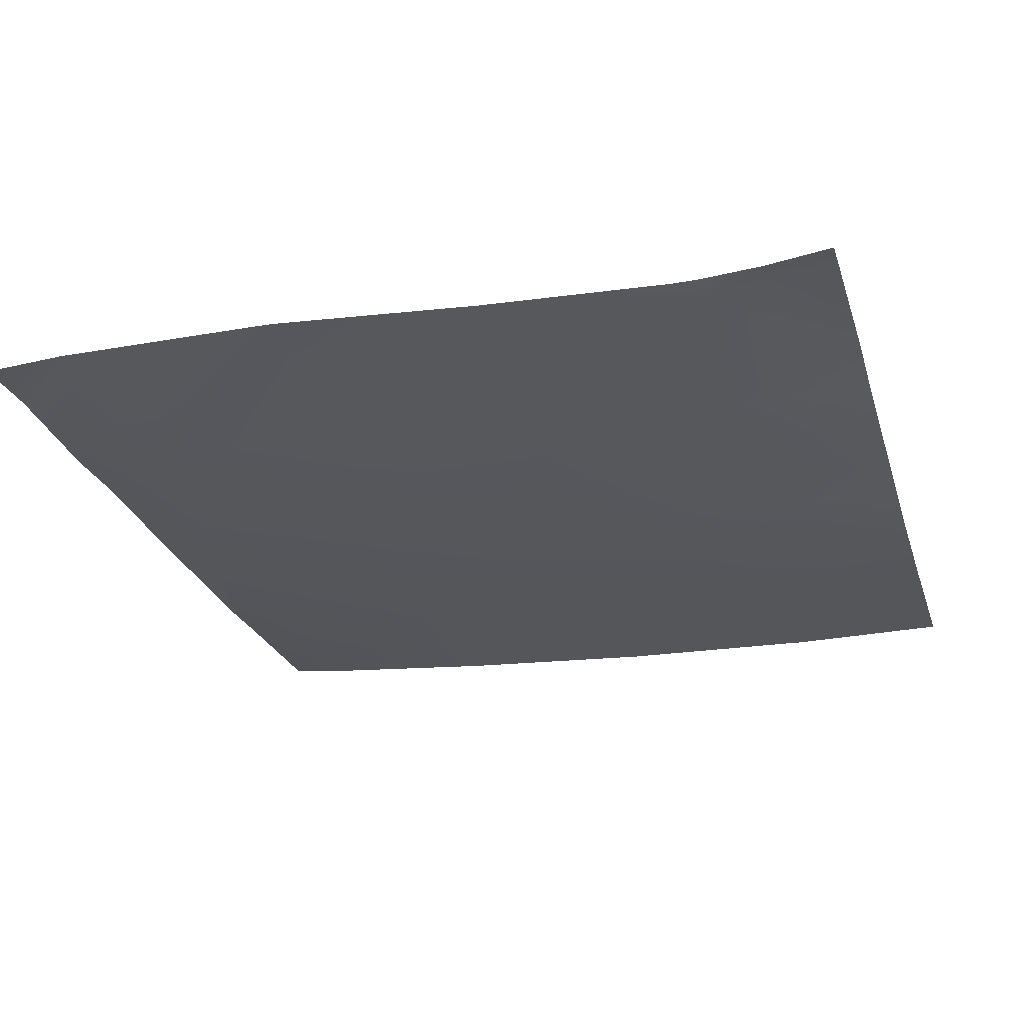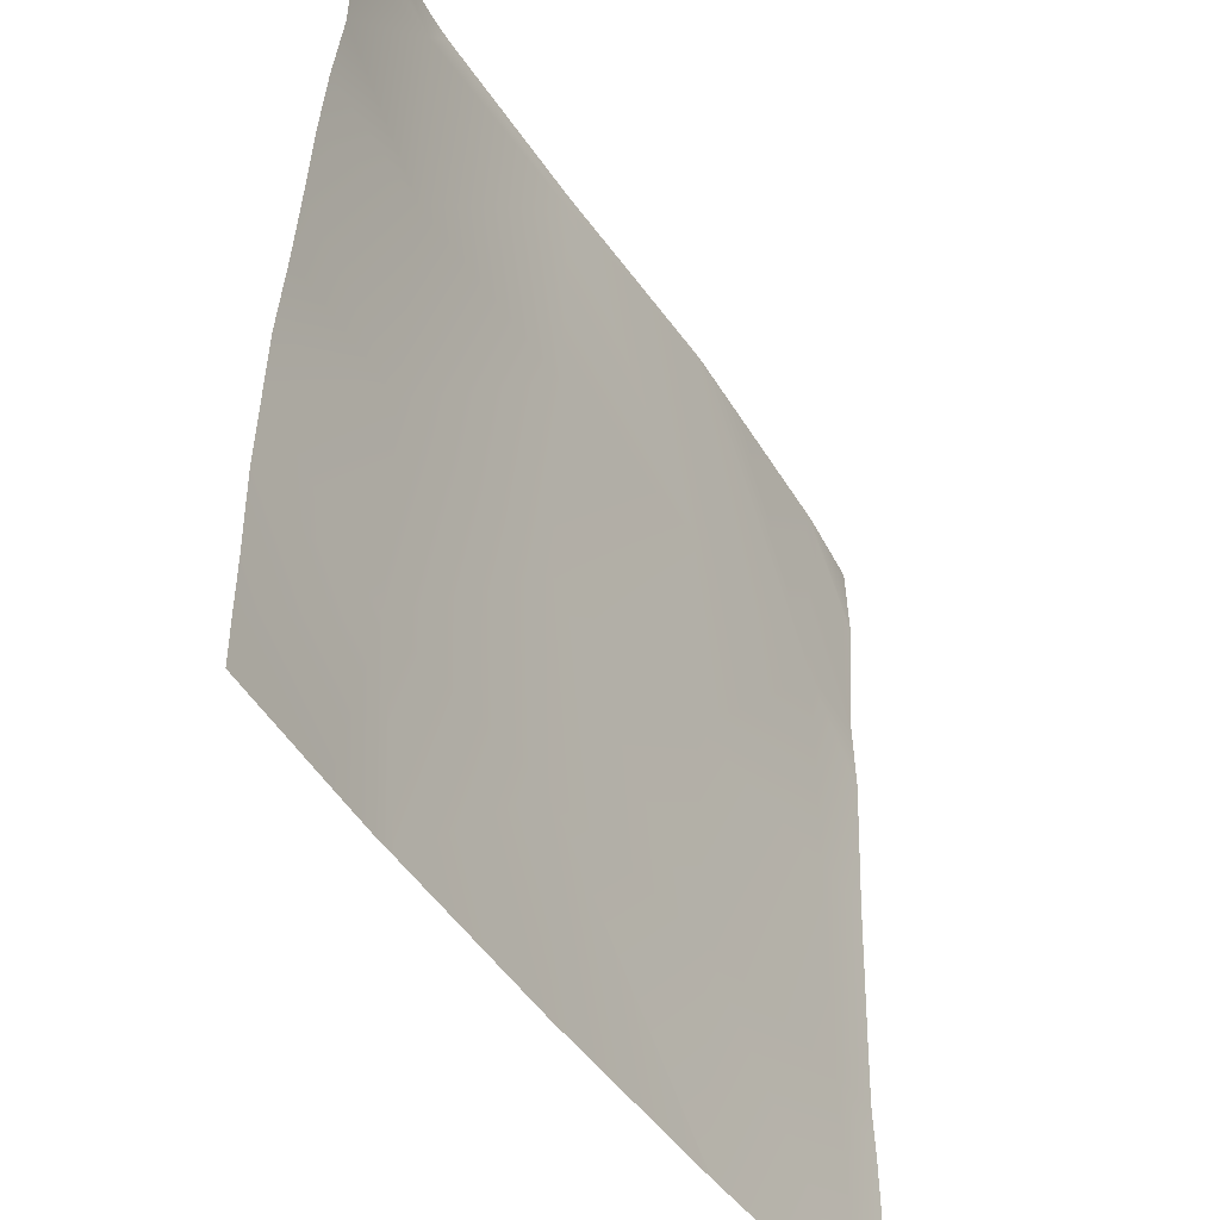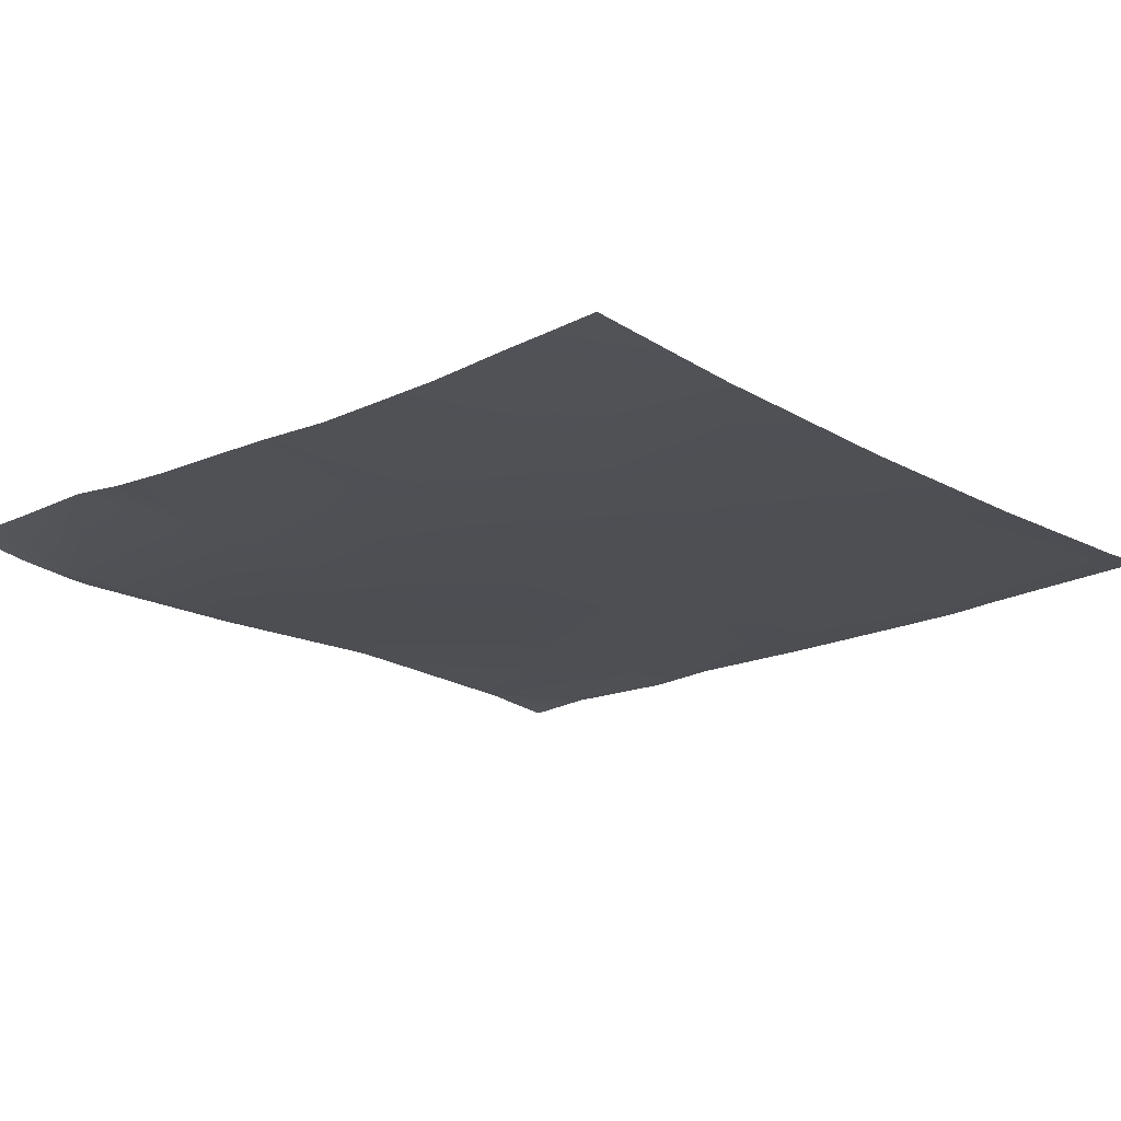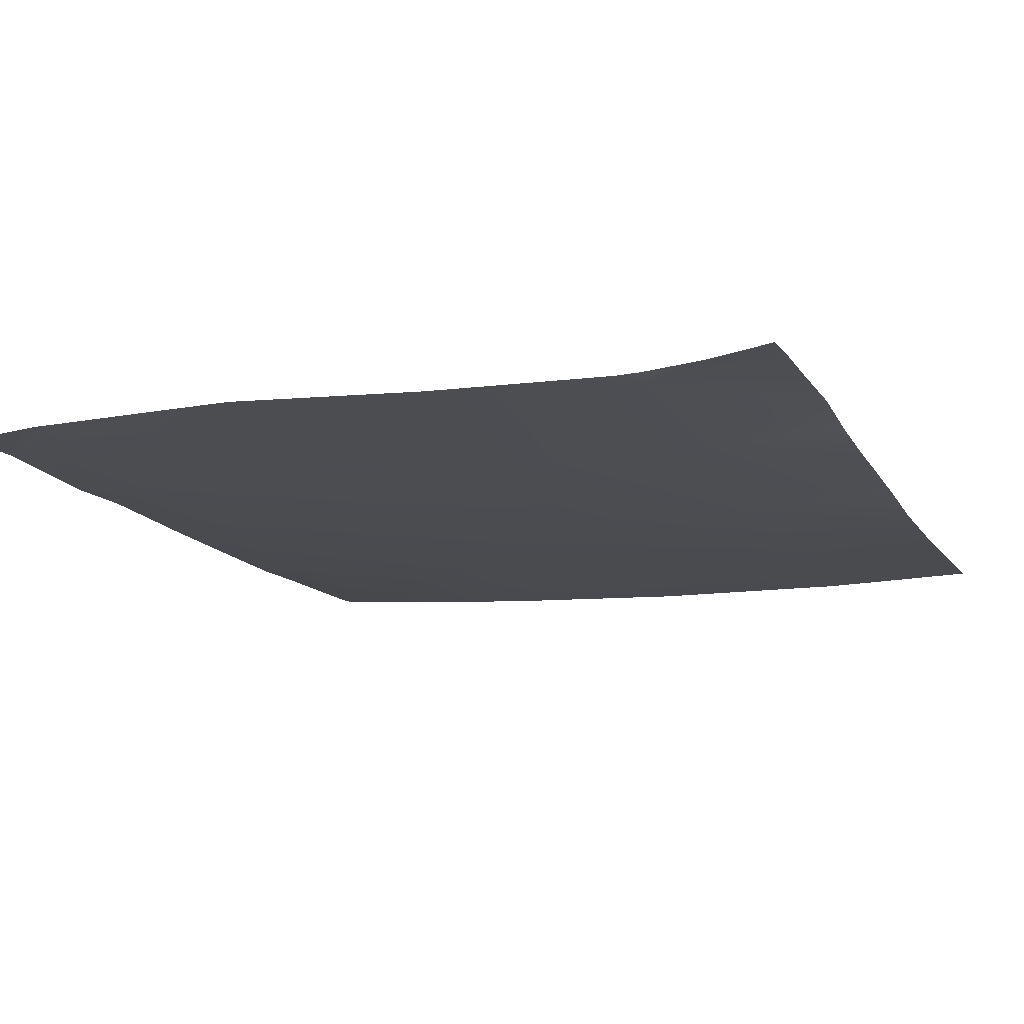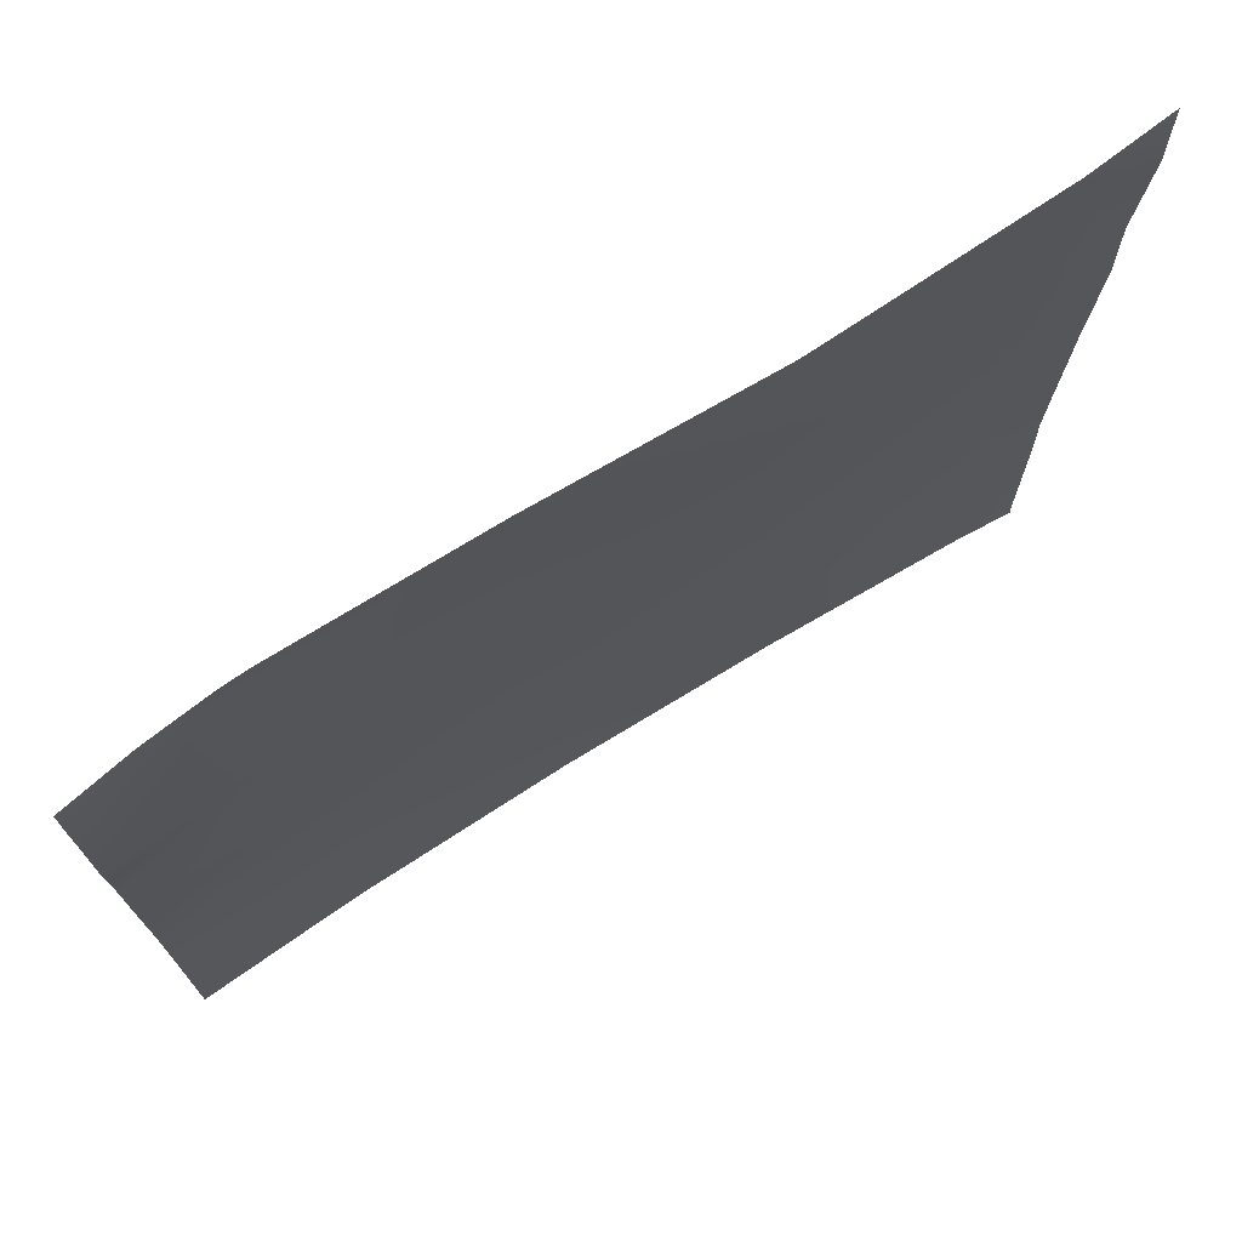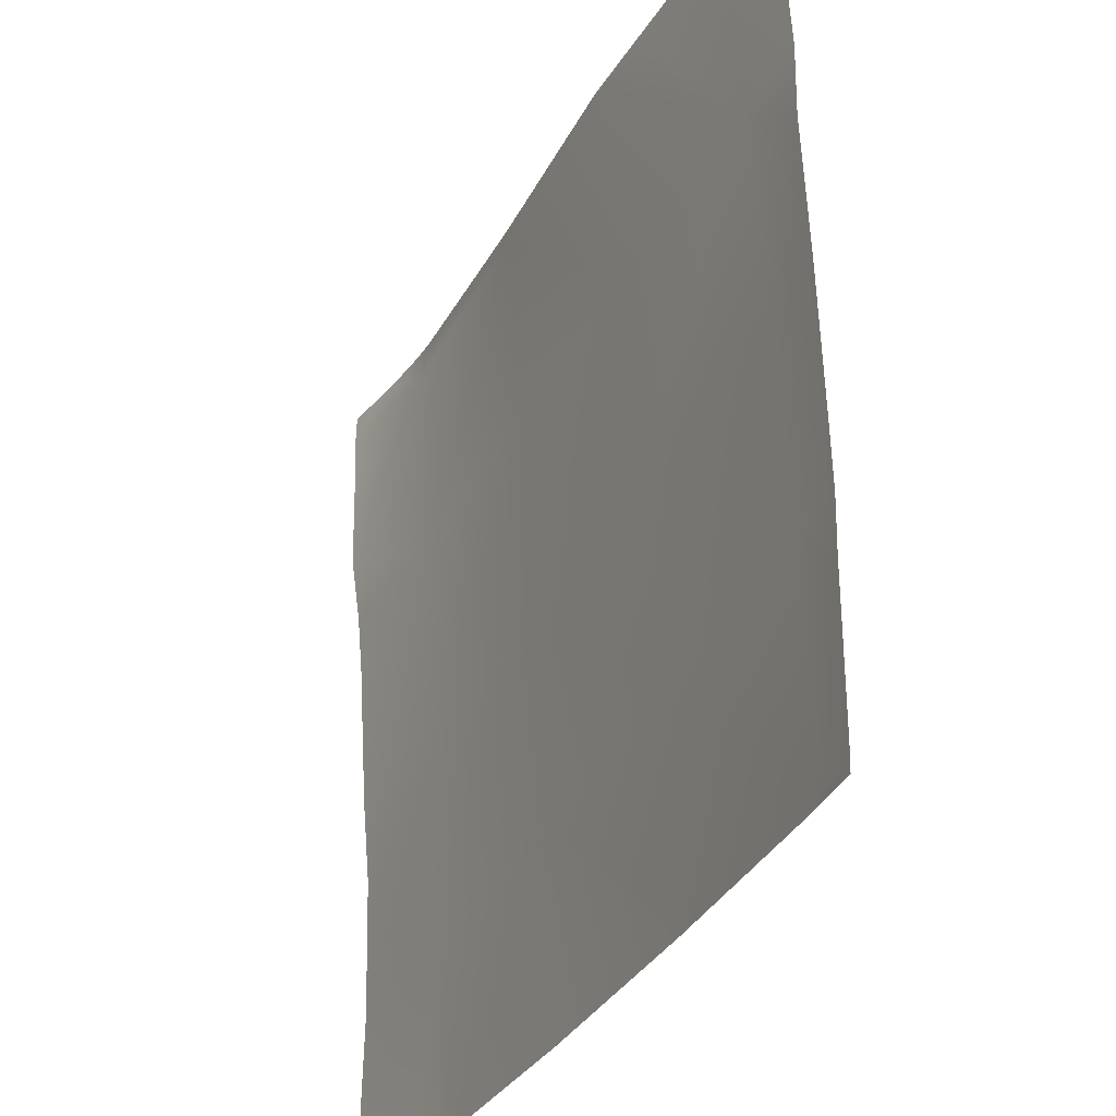
<metadata>
{"format":"obj","ext":"obj","renderer":"f3d","projection":"perspective","resolution":1024,"background":"white","views":[{"elev":-25.2,"azim":16.2,"up":"+Y"},{"elev":-46.2,"azim":119.3,"up":"+Z"},{"elev":-20.9,"azim":132.3,"up":"+Y"},{"elev":-13.8,"azim":22.7,"up":"+Y"},{"elev":73.4,"azim":146.0,"up":"+Z"},{"elev":-34.0,"azim":-117.6,"up":"+Z"}]}
</metadata>
<code>
v -633.3 5.648 128
v -634.8 5.833 128
v -633.2 5.597 129.5
v -640 6.272 129.8
v -640 6.305 129.1
v -640 6.361 128
v -631.9 5.517 128
v -605.6 3.706 128
v -640 6.099 153.7
v -631.5 5.199 161.4
v -569.3 1.931 128
v -601.1 3.402 128
v -567.7 2.124 158
v -601.3 3.416 128
v -599.6 3.972 159.7
v -640 6.666 193.8
v -629.8 5.889 193.3
v -640 6.077 170.8
v -640 5.886 161.8
v -597.9 4.864 191.6
v -566 3.012 189.9
v -640 7.485 214.5
v -628.1 7.025 225.2
v -640 7.256 225.8
v -596.2 6.326 223.5
v -564.3 4.746 221.8
v -534.1 2.3 188.2
v -594.5 8.79 255.4
v -626.5 8.777 256
v -640 8.322 244.3
v -627.7 8.796 256
v -640 8.357 244.9
v -535.8 1.382 156.3
v -540.7 1.434 128
v -562.6 6.506 253.7
v -595.1 8.8 256
v -594.5 8.794 256
v -606 8.808 256
v -562.5 6.66 256
v -593.9 8.788 256
v -534.3 5.476 256
v -530.7 5.051 252
v -640 8.033 256
v -532.4 4.27 220.1
v -537.3 1.355 128
v -512 1.764 128
v -529.3 1.469 128
v -512 1.715 135.5
v -512 1.716 142.8
v -512 1.52 155.1
v -512 1.836 166.7
v -512 2.091 175.7
v -512 3.134 187.1
v -512 3.888 197.9
v -512 4.521 208.5
v -512 5.48 219
v -512 6.923 229
v -512 7.147 241.4
v -512 7.472 251
v -521.6 6.131 256
v -512 7.416 253.6
v -512 7.364 256
v -530.5 5.528 256
f 1 2 3
f 4 3 5
f 5 2 6
f 5 3 2
f 1 3 7
f 7 3 8
f 3 9 10
f 3 4 9
f 11 12 13
f 14 3 15
f 14 8 3
f 10 16 17
f 10 18 16
f 18 10 19
f 17 20 15
f 17 15 10
f 14 13 12
f 14 15 13
f 15 21 13
f 3 10 15
f 17 22 23
f 17 16 22
f 24 23 22
f 17 23 20
f 20 23 25
f 21 25 26
f 25 21 20
f 21 26 27
f 23 28 25
f 15 20 21
f 24 29 23
f 24 30 29
f 30 31 29
f 30 32 31
f 33 13 21
f 9 19 10
f 34 11 13
f 25 35 26
f 36 37 28
f 36 28 38
f 28 35 25
f 28 39 35
f 28 40 39
f 23 38 28
f 23 29 38
f 40 28 37
f 41 35 39
f 41 42 35
f 43 31 32
f 44 26 35
f 34 33 45
f 34 13 33
f 46 47 48
f 49 33 50
f 48 33 49
f 48 47 33
f 47 45 33
f 50 33 51
f 52 27 53
f 51 27 52
f 51 33 27
f 53 27 54
f 26 44 27
f 21 27 33
f 55 44 56
f 44 54 27
f 44 55 54
f 56 44 57
f 58 42 59
f 42 57 44
f 42 58 57
f 60 59 42
f 60 61 59
f 61 60 62
f 60 42 63
f 41 63 42
f 35 42 44

</code>
